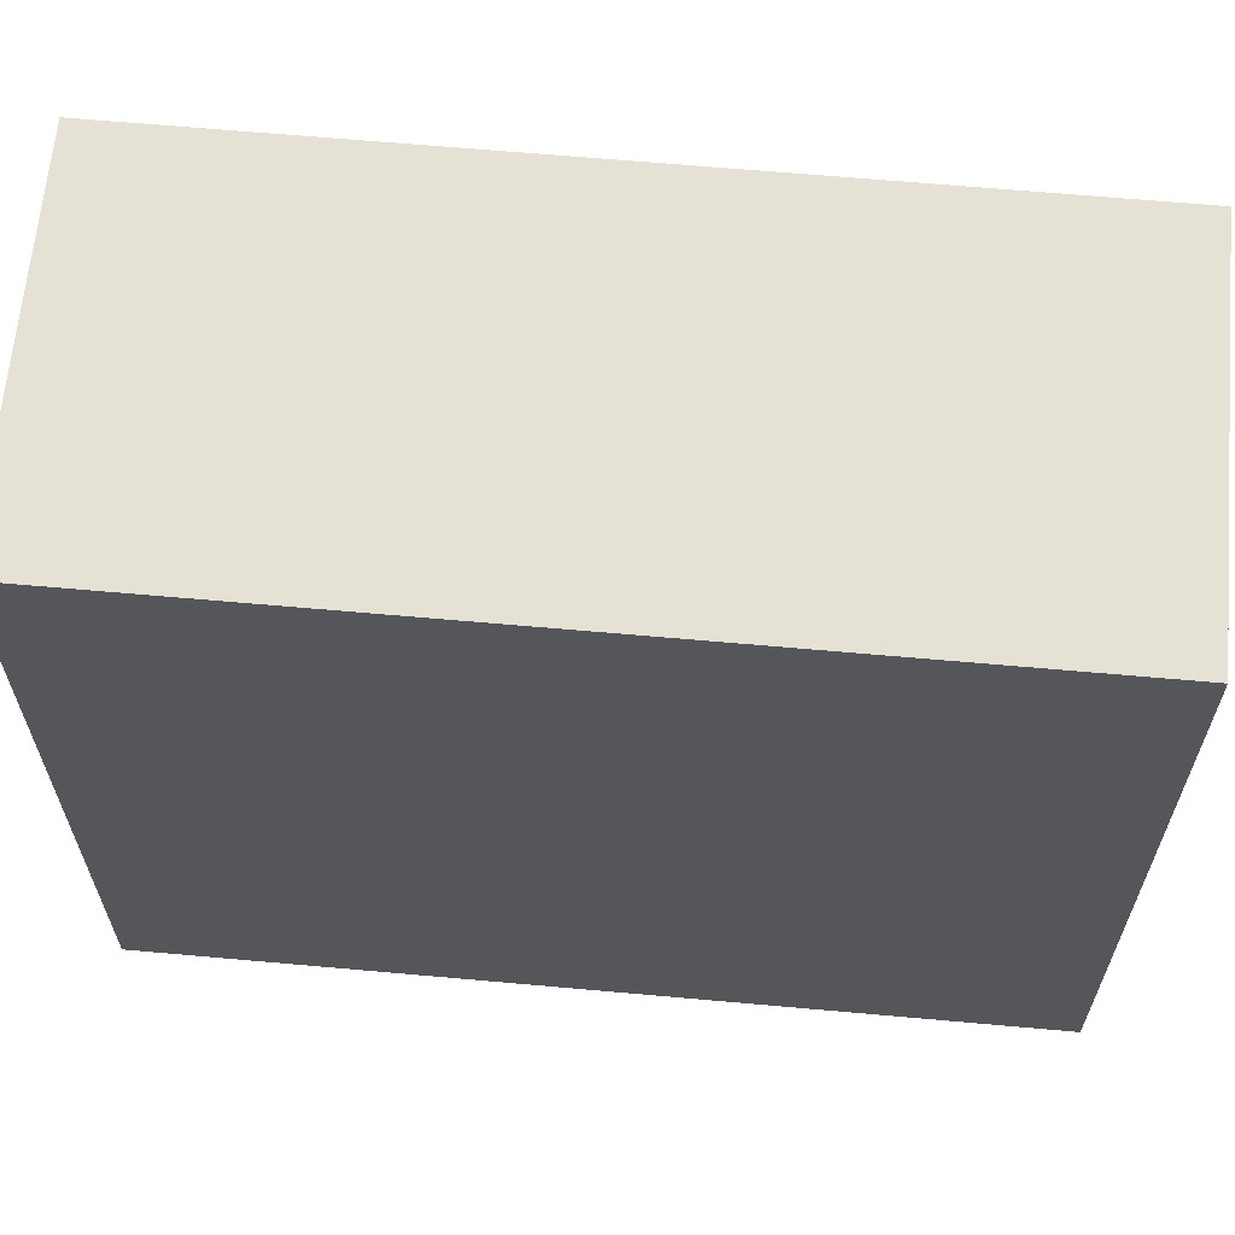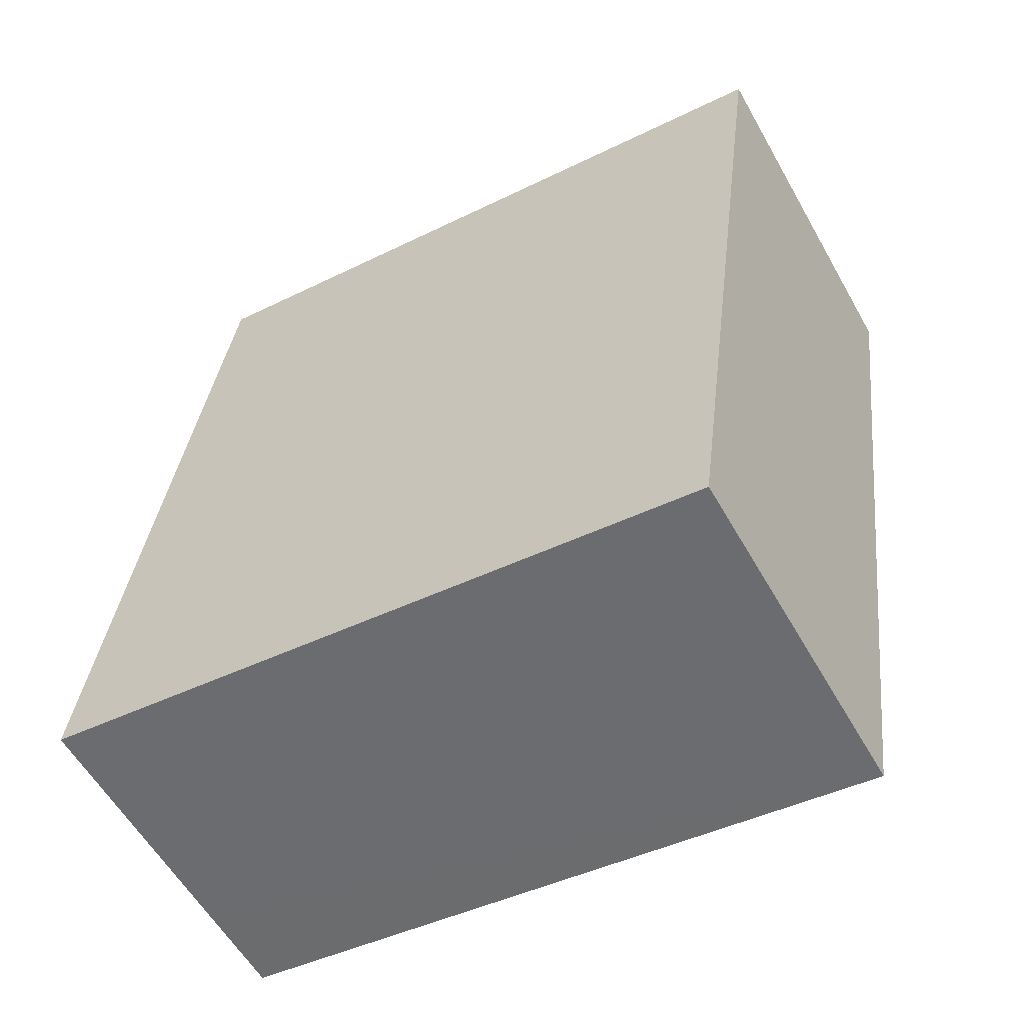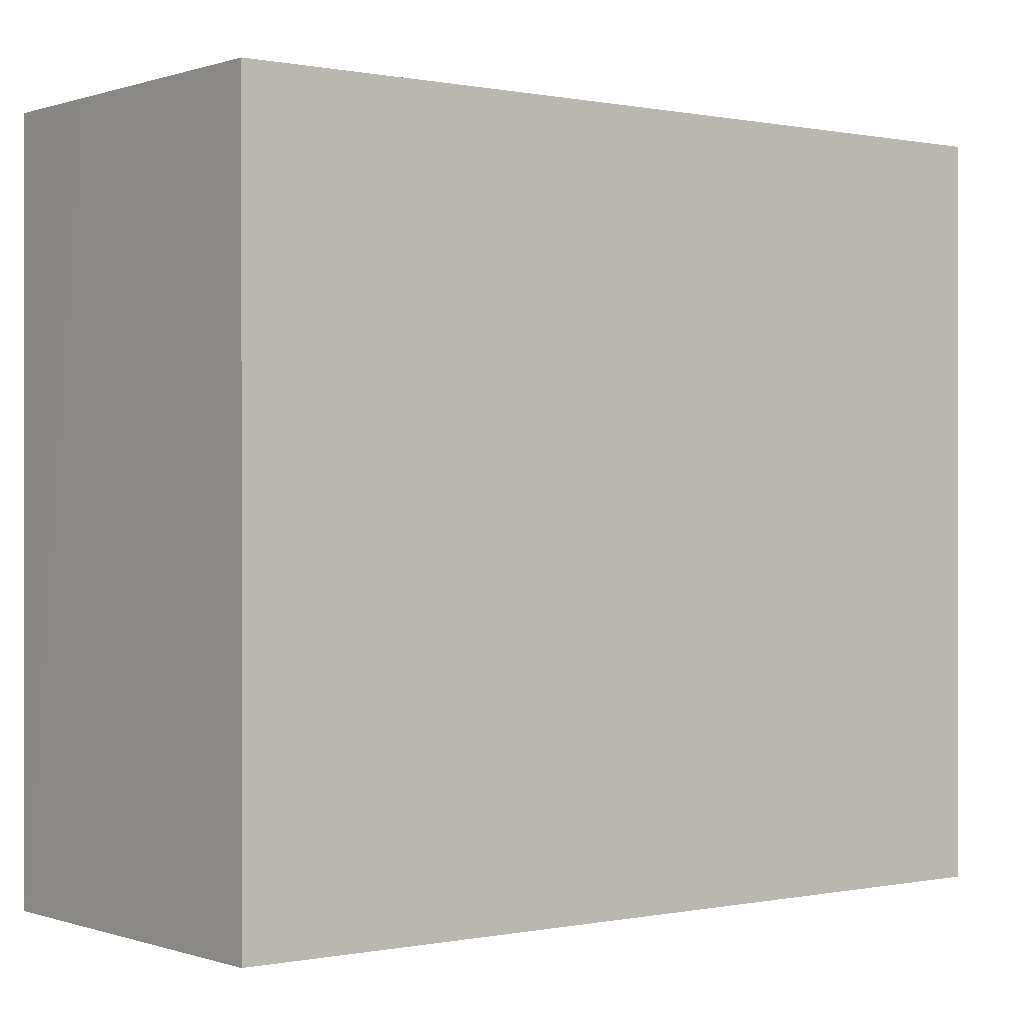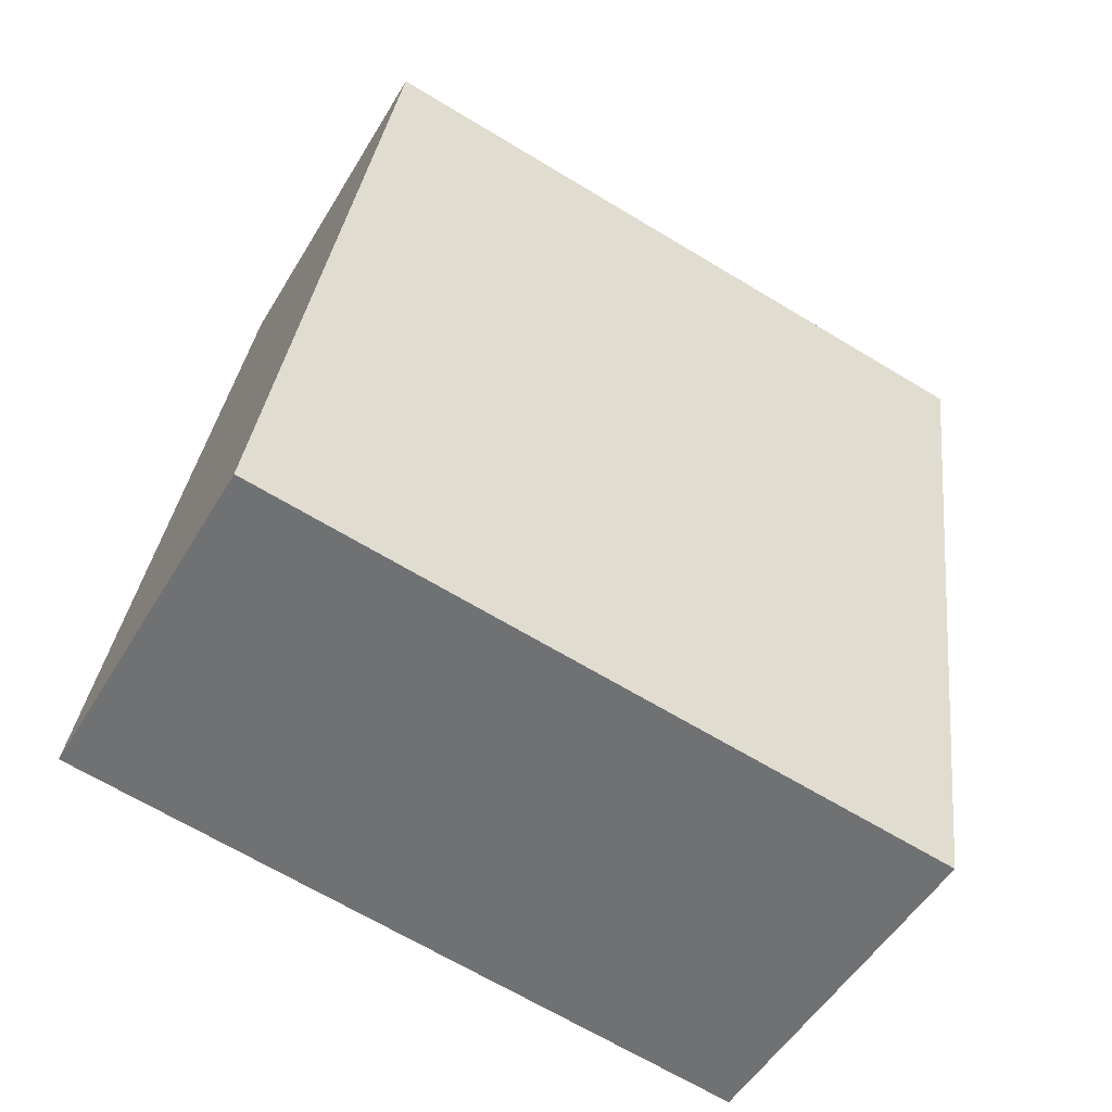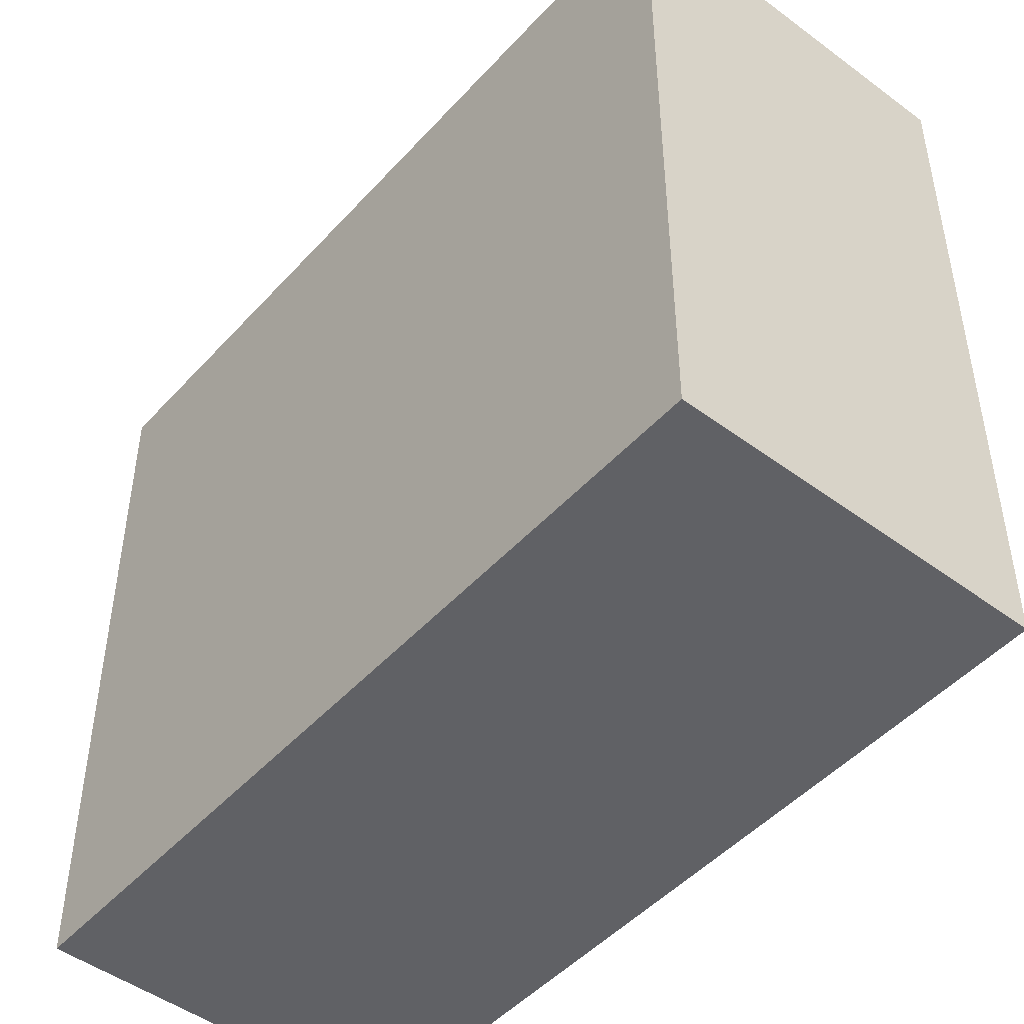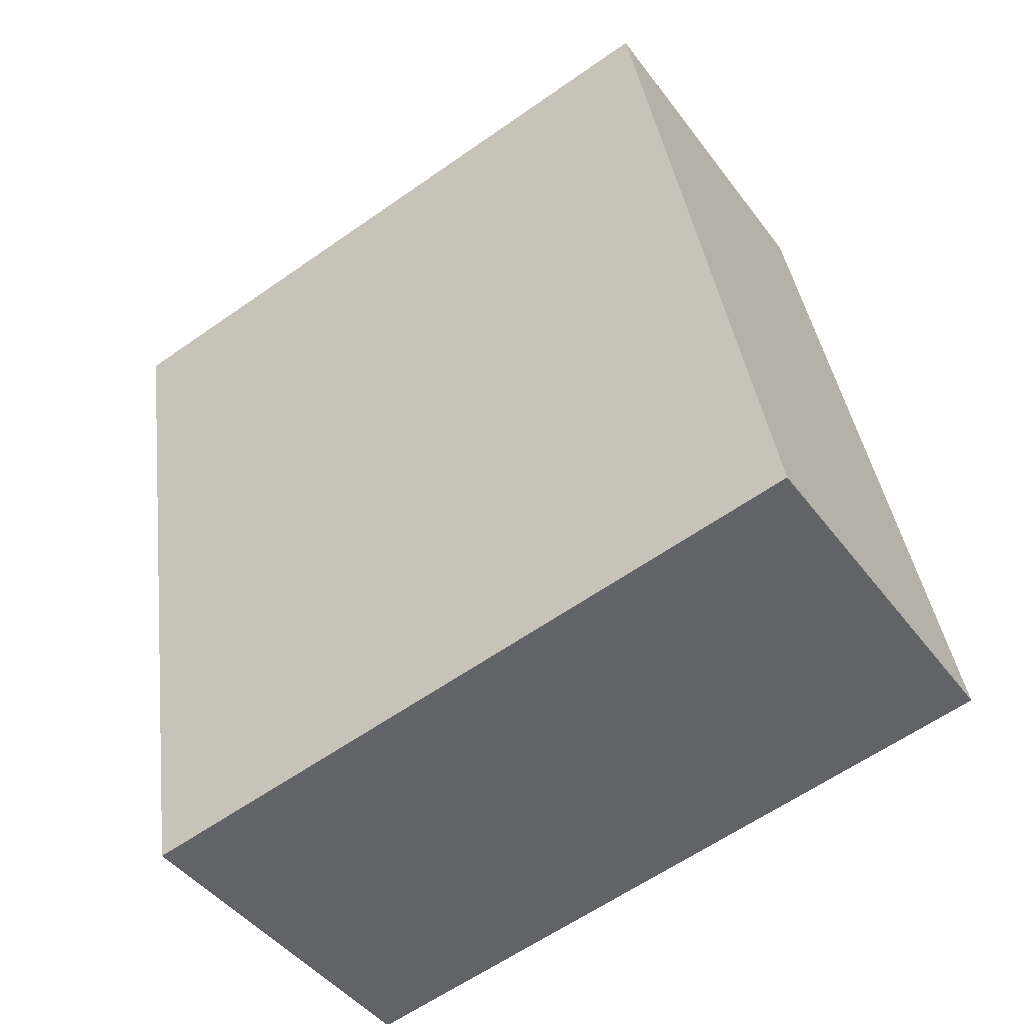
<metadata>
{"format":"obj","ext":"obj","renderer":"f3d","projection":"perspective","resolution":1024,"background":"white","views":[{"elev":64.3,"azim":-71.6,"up":"+Y"},{"elev":-43.1,"azim":-59.6,"up":"+Z"},{"elev":0.1,"azim":-114.7,"up":"+Y"},{"elev":-67.4,"azim":58.9,"up":"+Z"},{"elev":-47.9,"azim":153.4,"up":"+Y"},{"elev":-61.4,"azim":125.5,"up":"+Z"}]}
</metadata>
<code>
v  1.083 3.057 -0.255
v  2.327 3.057 3.069
v  1.523 3.057 -0.358
v  1.684 3.057 3.22
v  0 3.057 1.872e-16
v  0.805 3.057 3.427
v  2.327 -1.879e-16 3.069
v  1.523 2.192e-17 -0.358
v  0 0 0
v  1.083 1.561e-17 -0.255
v  0.805 -2.098e-16 3.427
v  1.684 -1.972e-16 3.22
g defaultobject
f 1 2 3
f 2 1 4
f 4 1 5
f 4 5 6
f 7 3 2
f 3 7 8
f 8 1 3
f 1 8 5
f 5 8 9
f 9 8 10
f 9 6 5
f 6 9 11
f 4 7 2
f 7 4 6
f 7 6 12
f 12 6 11
f 7 10 8
f 10 7 12
f 10 12 9
f 9 12 11

</code>
